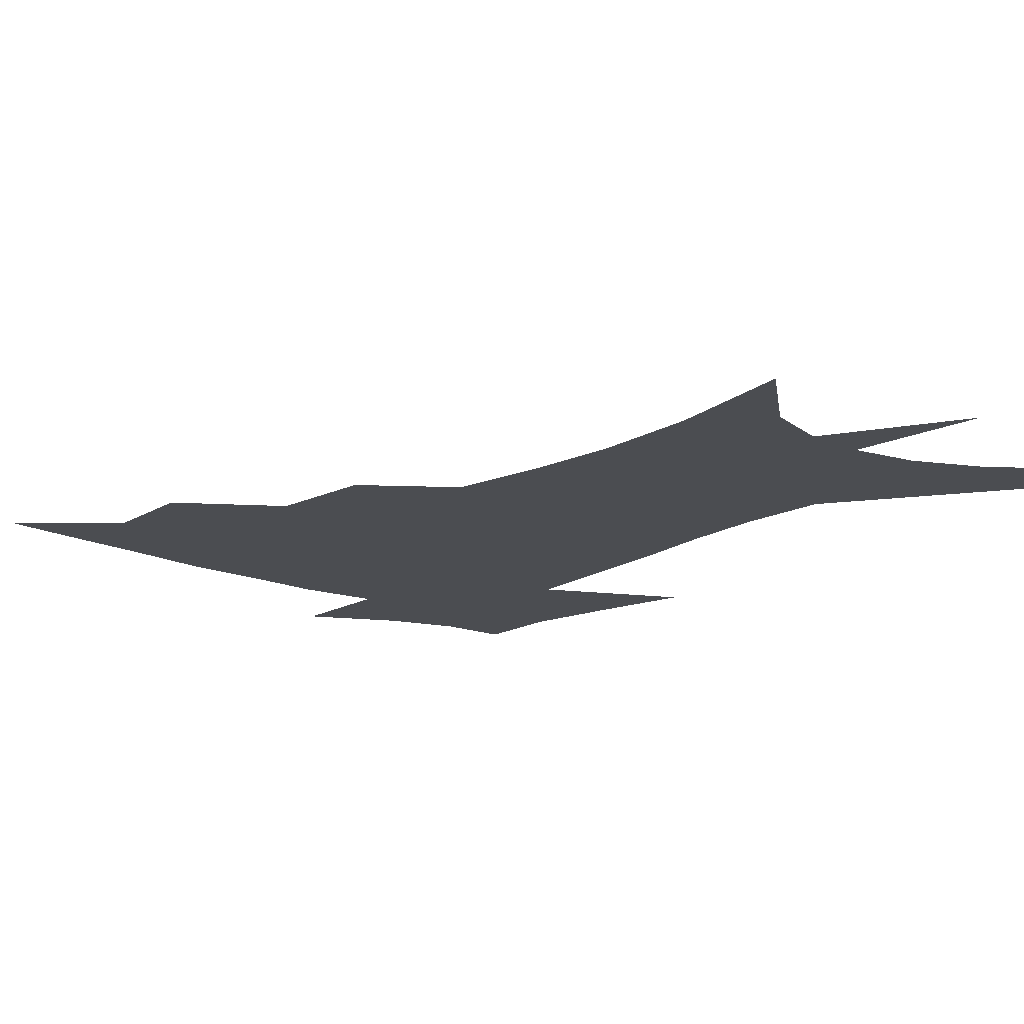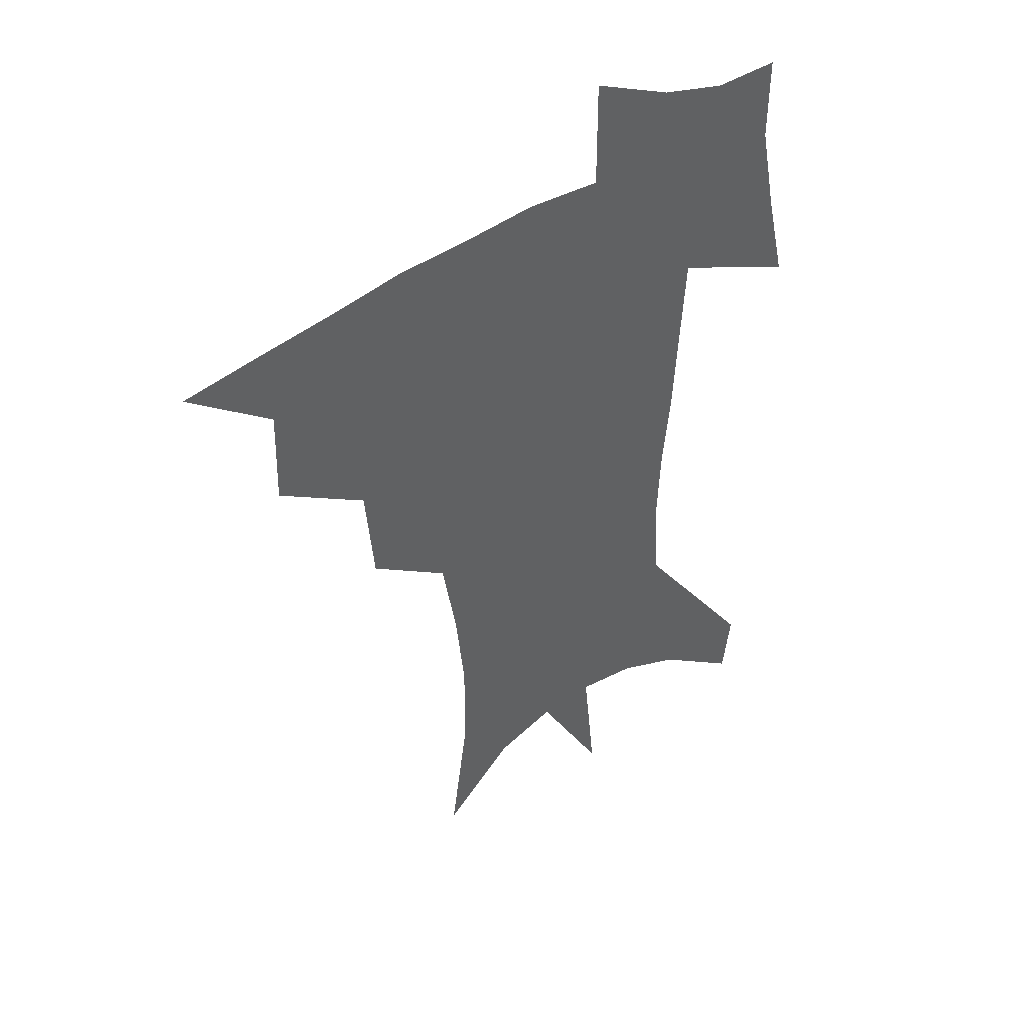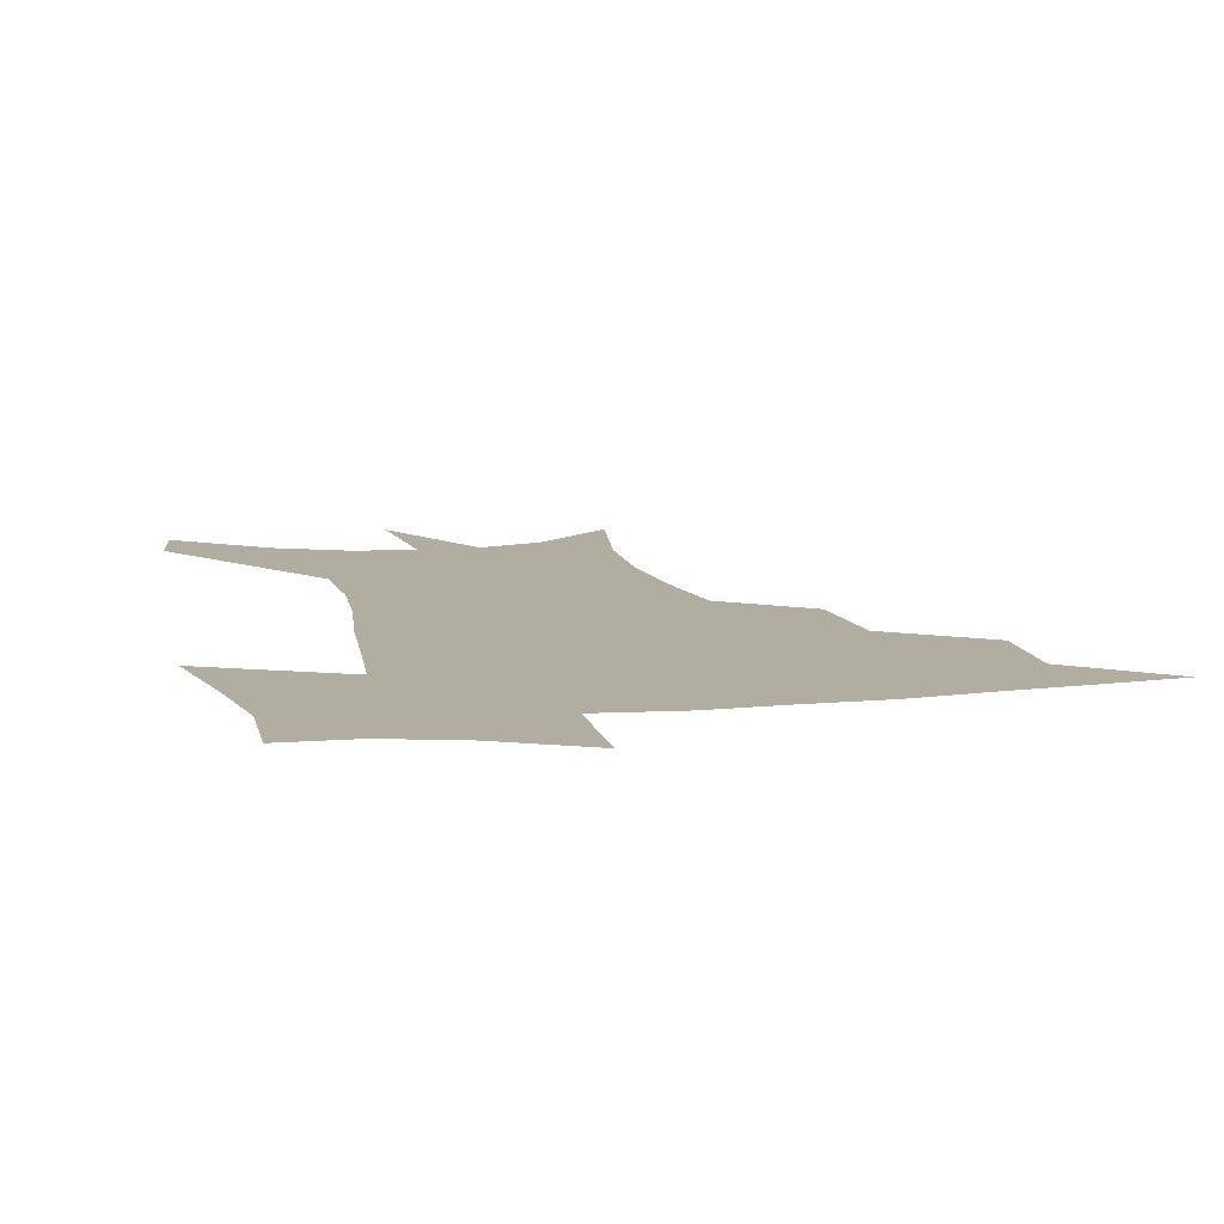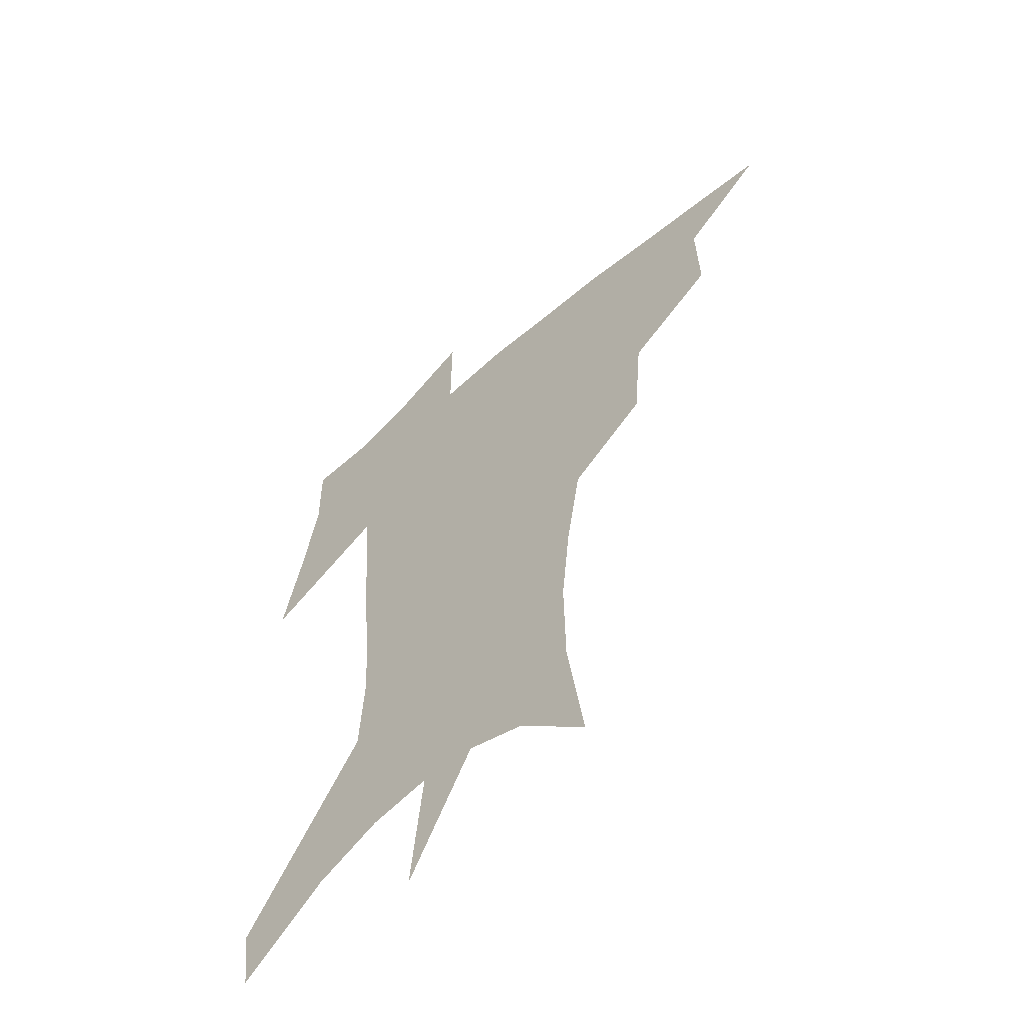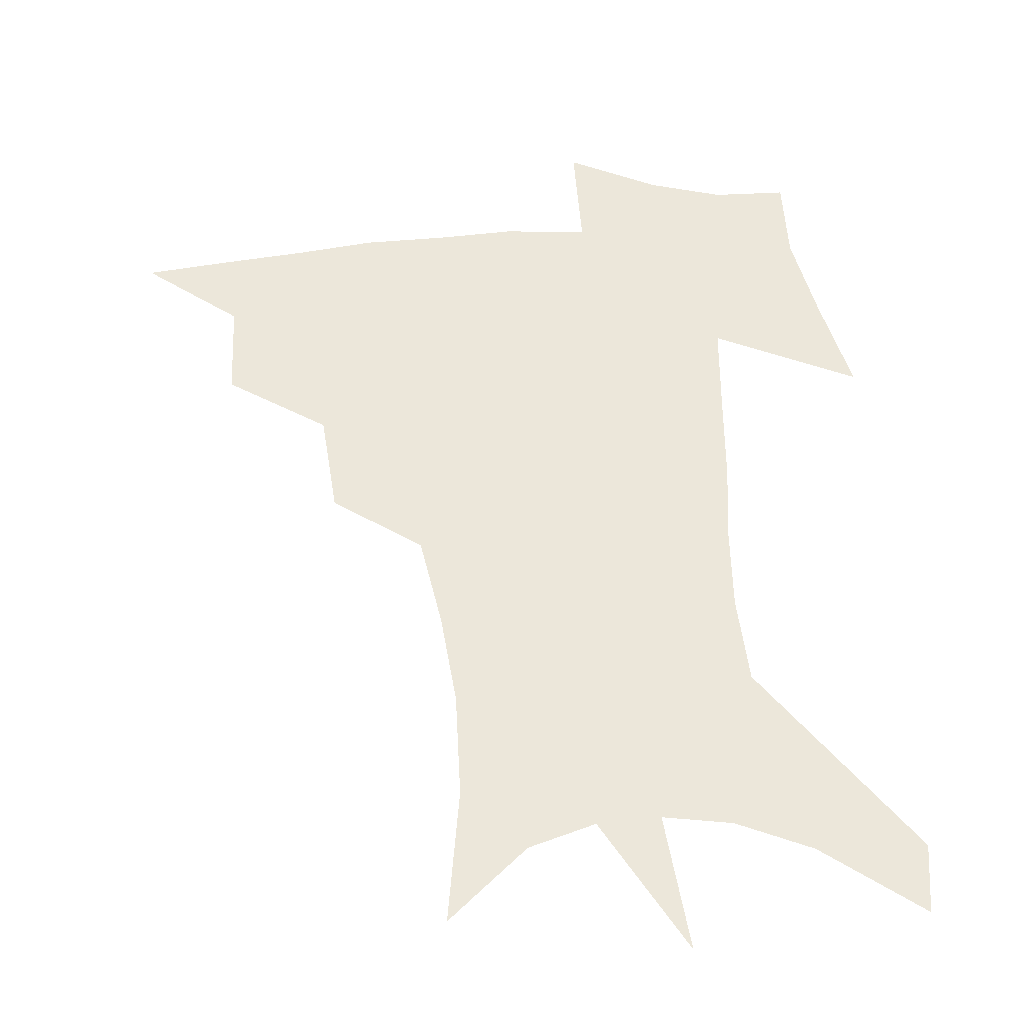
<metadata>
{"format":"obj","ext":"obj","renderer":"f3d","projection":"perspective","resolution":1024,"background":"white","views":[{"elev":-16.0,"azim":-39.5,"up":"+Z"},{"elev":44.1,"azim":-37.6,"up":"+Y"},{"elev":10.3,"azim":168.1,"up":"+Z"},{"elev":-58.0,"azim":-137.7,"up":"+Y"},{"elev":52.1,"azim":-3.8,"up":"+Z"}]}
</metadata>
<code>
v 457.1 441.8 0
v 489.1 381.2 0
v 489.9 416.3 0
v 486.2 445.5 0
v 527 321.3 0
v 523.6 358.6 0
v 521.5 391.4 0
v 519.4 420.7 0
v 515.8 448.9 0
v 559.6 147.5 0
v 566.4 195.3 0
v 566.9 232.8 0
v 563.4 266.1 0
v 557.7 299.6 0
v 553.7 336.5 0
v 551.3 368.1 0
v 549.6 396.9 0
v 547.3 424 0
v 543.7 452.8 0
v 587.5 172.8 0
v 588.8 211.5 0
v 587.1 246.5 0
v 584 279.9 0
v 580.2 311 0
v 578 343 0
v 576.5 371.9 0
v 576.2 400.5 0
v 574.3 426.4 0
v 572.7 453.6 0
v 610.7 180.3 0
v 608.9 216.4 0
v 606.7 247.3 0
v 604 285.3 0
v 602.1 313.9 0
v 601.2 346.3 0
v 601 374.4 0
v 601.3 401.9 0
v 601.6 427.2 0
v 599.9 455.3 0
v 637.6 132.2 0
v 632.5 181.4 0
v 628.8 219.5 0
v 626.1 252.4 0
v 624.4 285.5 0
v 623.6 317.3 0
v 624.2 345.5 0
v 624.7 376 0
v 625.9 401.4 0
v 627.3 427.1 0
v 629 452.8 0
v 628.9 493.2 0
v 656.2 177.6 0
v 649.9 215.7 0
v 645.9 249.3 0
v 645.4 279 0
v 646.2 308.8 0
v 647.8 338.3 0
v 648.5 370.7 0
v 650.2 399.3 0
v 651.8 425.2 0
v 654.9 450 0
v 660.2 477.7 0
v 681.8 166.1 0
v 674.9 202.7 0
v 669.5 235.1 0
v 667.7 266.9 0
v 669 296.6 0
v 672.2 326.1 0
v 674.3 359.6 0
v 676.5 392.5 0
v 675.8 421.6 0
v 678.6 446.4 0
v 686 470.3 0
v 715.7 140.5 0
v 719 165 0
v 725.9 369.2 0
v 717.7 405.3 0
v 711.2 438.7 0
v 711.5 470.1 0
f 3 4 1
f 6 7 2
f 2 7 3
f 7 8 3
f 3 8 4
f 8 9 4
f 14 15 5
f 5 15 6
f 15 16 6
f 6 16 7
f 16 17 7
f 7 17 8
f 17 18 8
f 8 18 9
f 18 19 9
f 10 20 11
f 20 21 11
f 11 21 12
f 21 22 12
f 12 22 13
f 22 23 13
f 13 23 14
f 23 24 14
f 14 24 15
f 24 25 15
f 15 25 16
f 25 26 16
f 16 26 17
f 26 27 17
f 17 27 18
f 27 28 18
f 18 28 19
f 28 29 19
f 20 30 21
f 30 31 21
f 21 31 22
f 31 32 22
f 22 32 23
f 32 33 23
f 23 33 24
f 33 34 24
f 24 34 25
f 34 35 25
f 25 35 26
f 35 36 26
f 26 36 27
f 36 37 27
f 27 37 28
f 37 38 28
f 28 38 29
f 38 39 29
f 40 41 30
f 30 41 31
f 41 42 31
f 31 42 32
f 42 43 32
f 32 43 33
f 43 44 33
f 33 44 34
f 44 45 34
f 34 45 35
f 45 46 35
f 35 46 36
f 46 47 36
f 36 47 37
f 47 48 37
f 37 48 38
f 48 49 38
f 38 49 39
f 49 50 39
f 41 52 42
f 52 53 42
f 42 53 43
f 53 54 43
f 43 54 44
f 54 55 44
f 44 55 45
f 55 56 45
f 45 56 46
f 56 57 46
f 46 57 47
f 57 58 47
f 47 58 48
f 58 59 48
f 48 59 49
f 59 60 49
f 49 60 50
f 60 61 50
f 50 61 51
f 61 62 51
f 52 63 53
f 63 64 53
f 53 64 54
f 64 65 54
f 54 65 55
f 65 66 55
f 55 66 56
f 66 67 56
f 56 67 57
f 67 68 57
f 57 68 58
f 68 69 58
f 58 69 59
f 69 70 59
f 59 70 60
f 70 71 60
f 60 71 61
f 71 72 61
f 61 72 62
f 72 73 62
f 63 74 64
f 74 75 64
f 64 75 65
f 70 76 71
f 76 77 71
f 71 77 72
f 77 78 72
f 72 78 73
f 78 79 73

</code>
